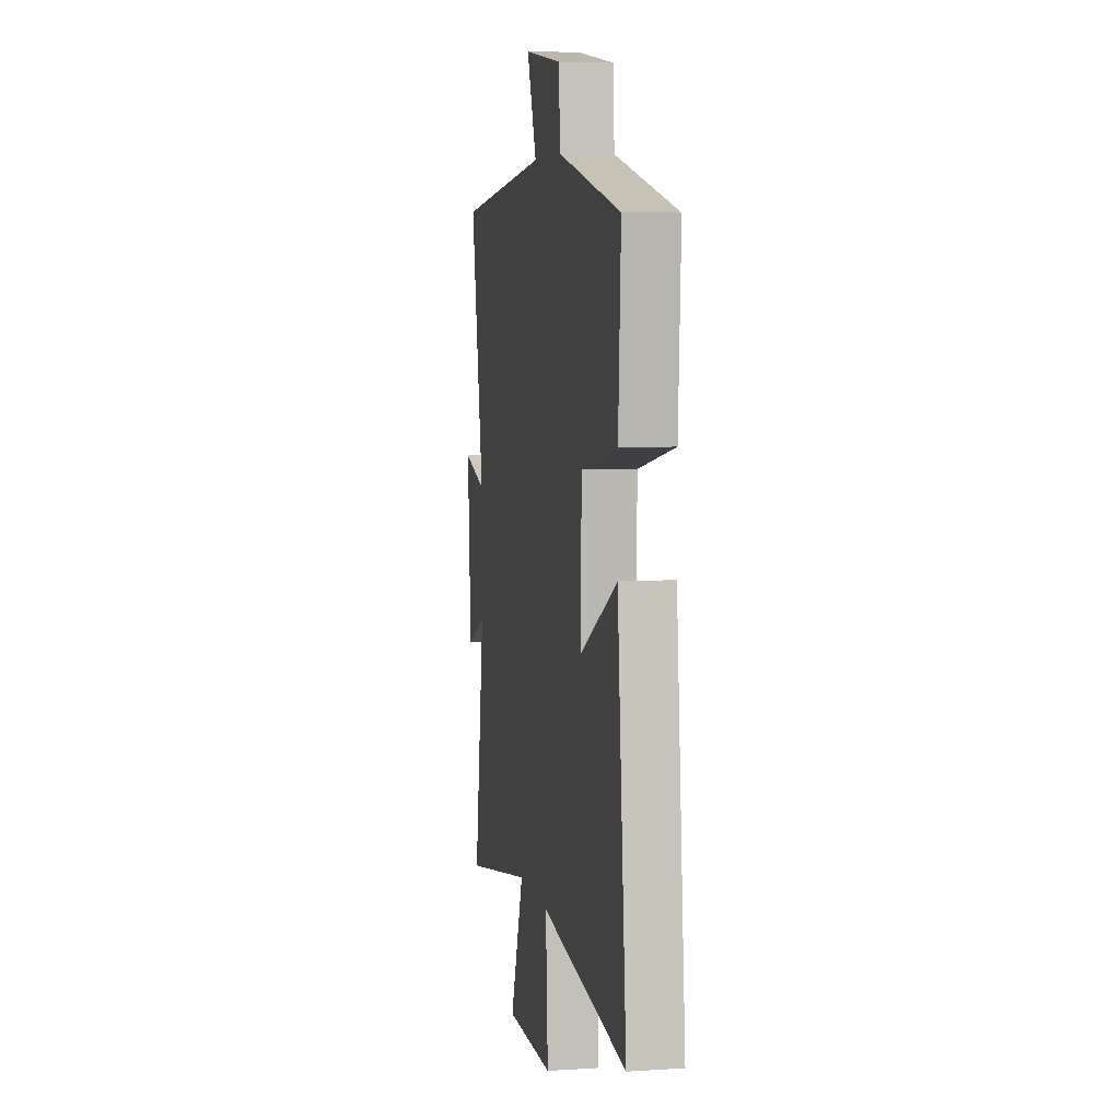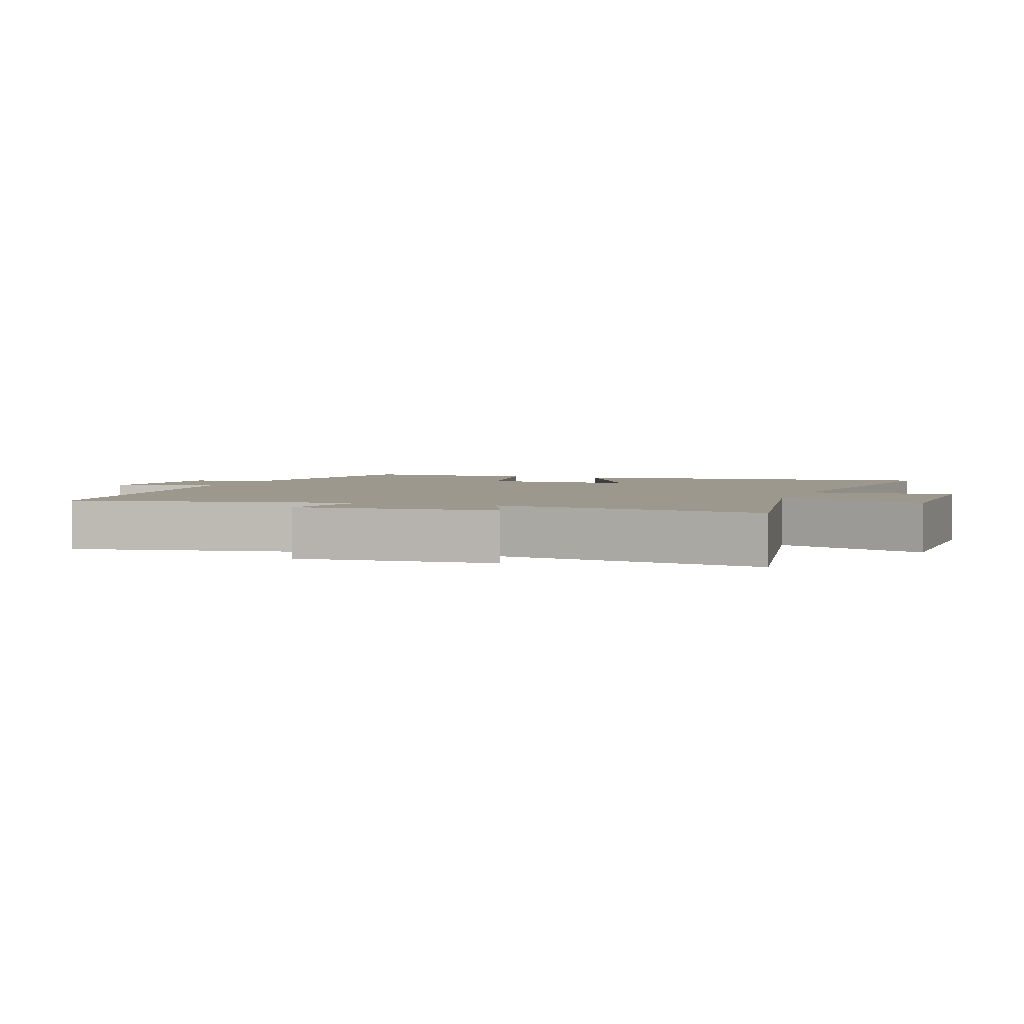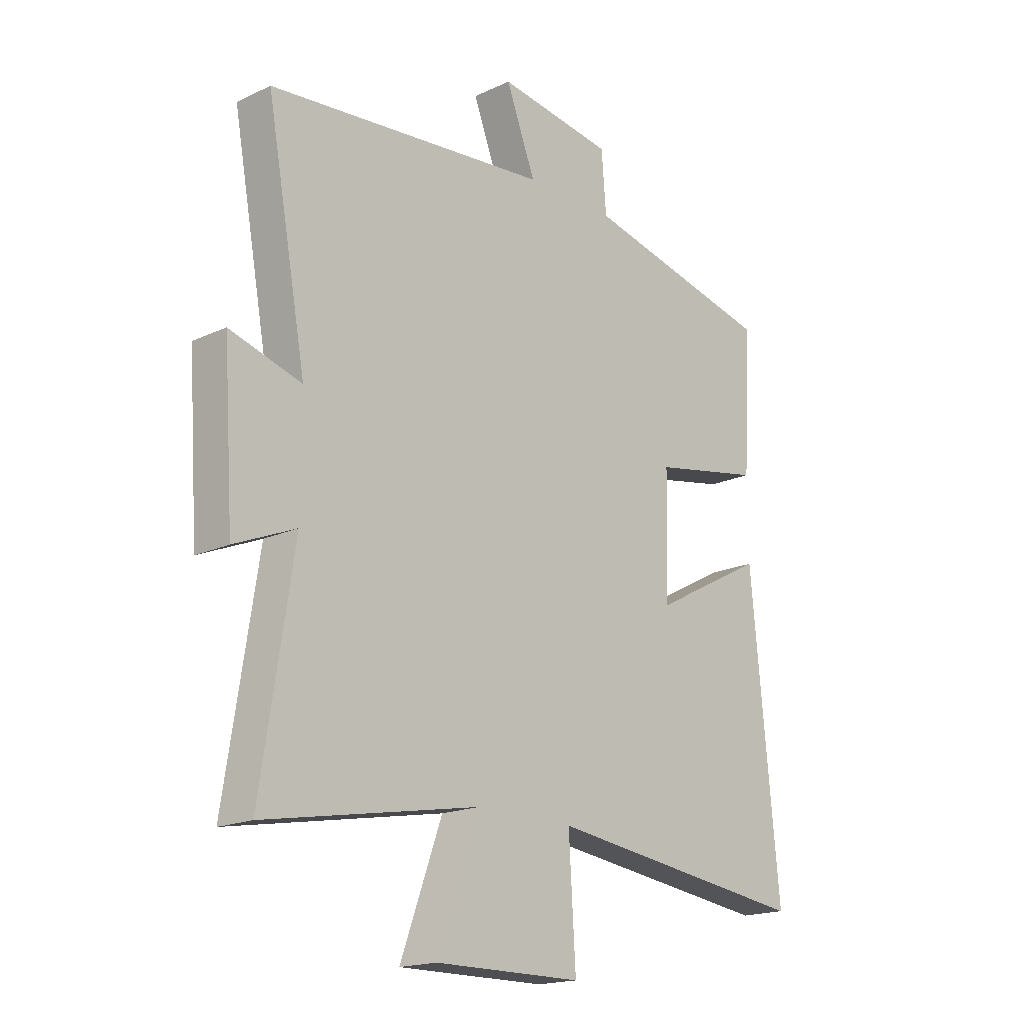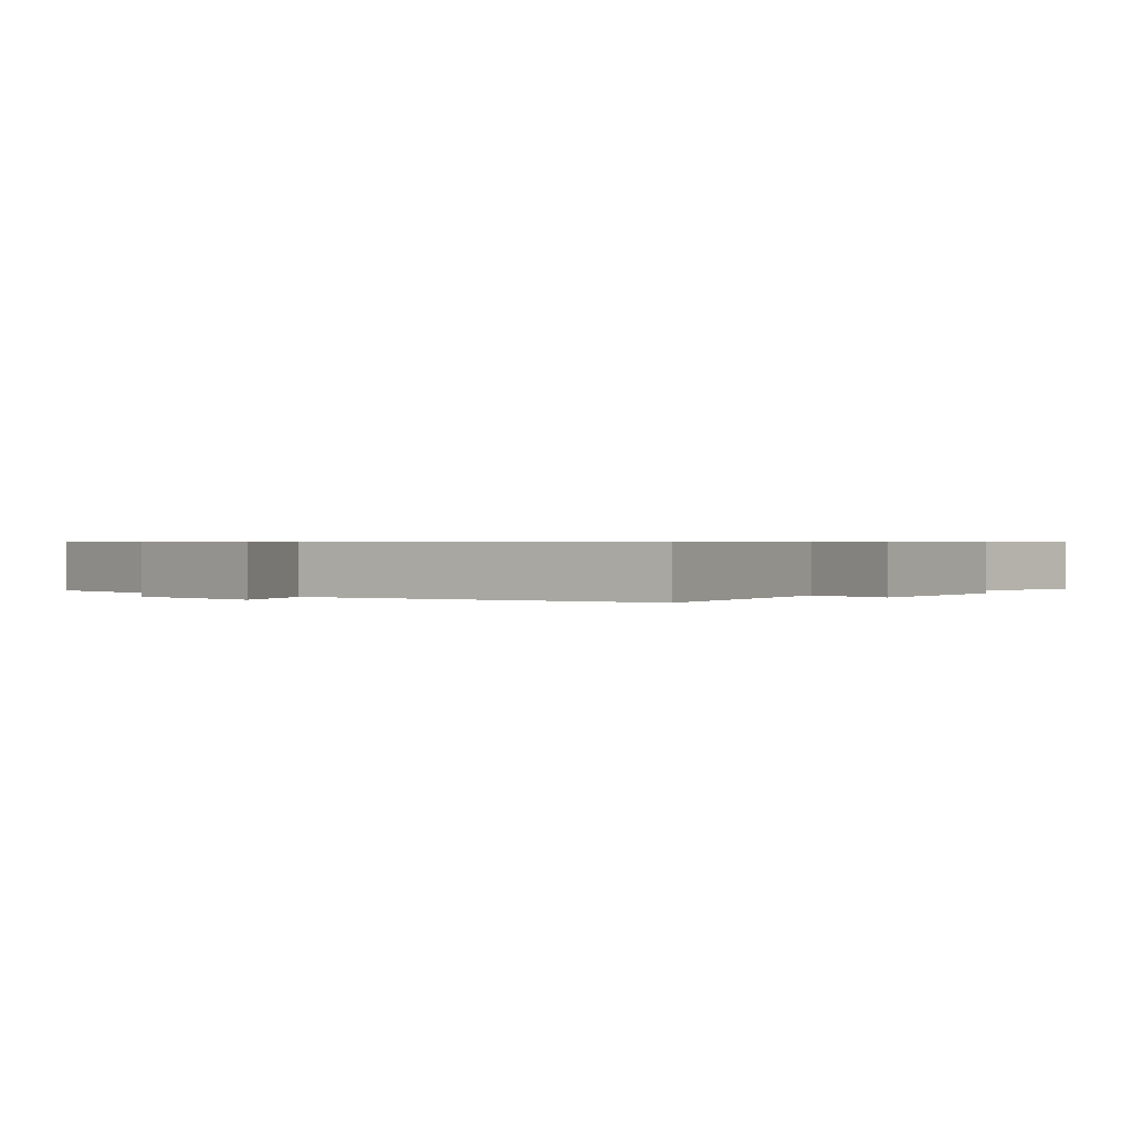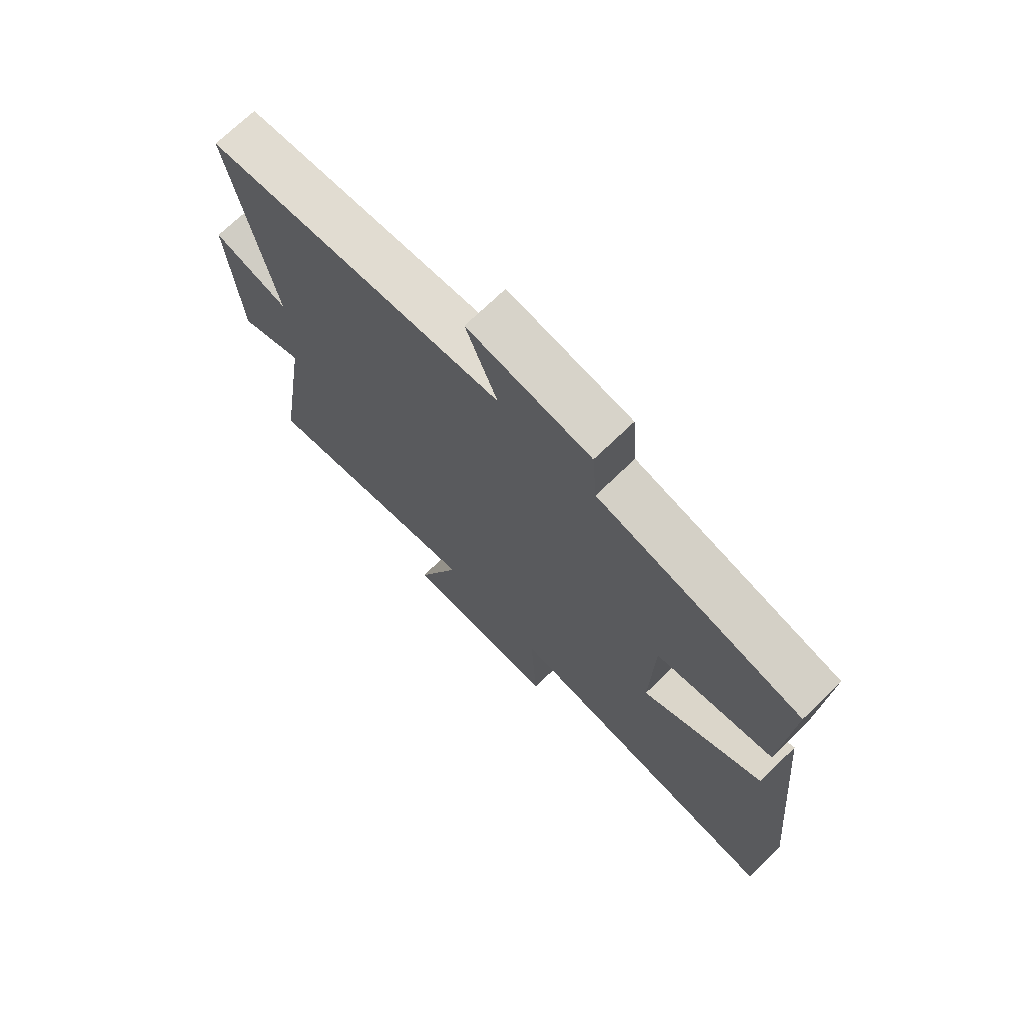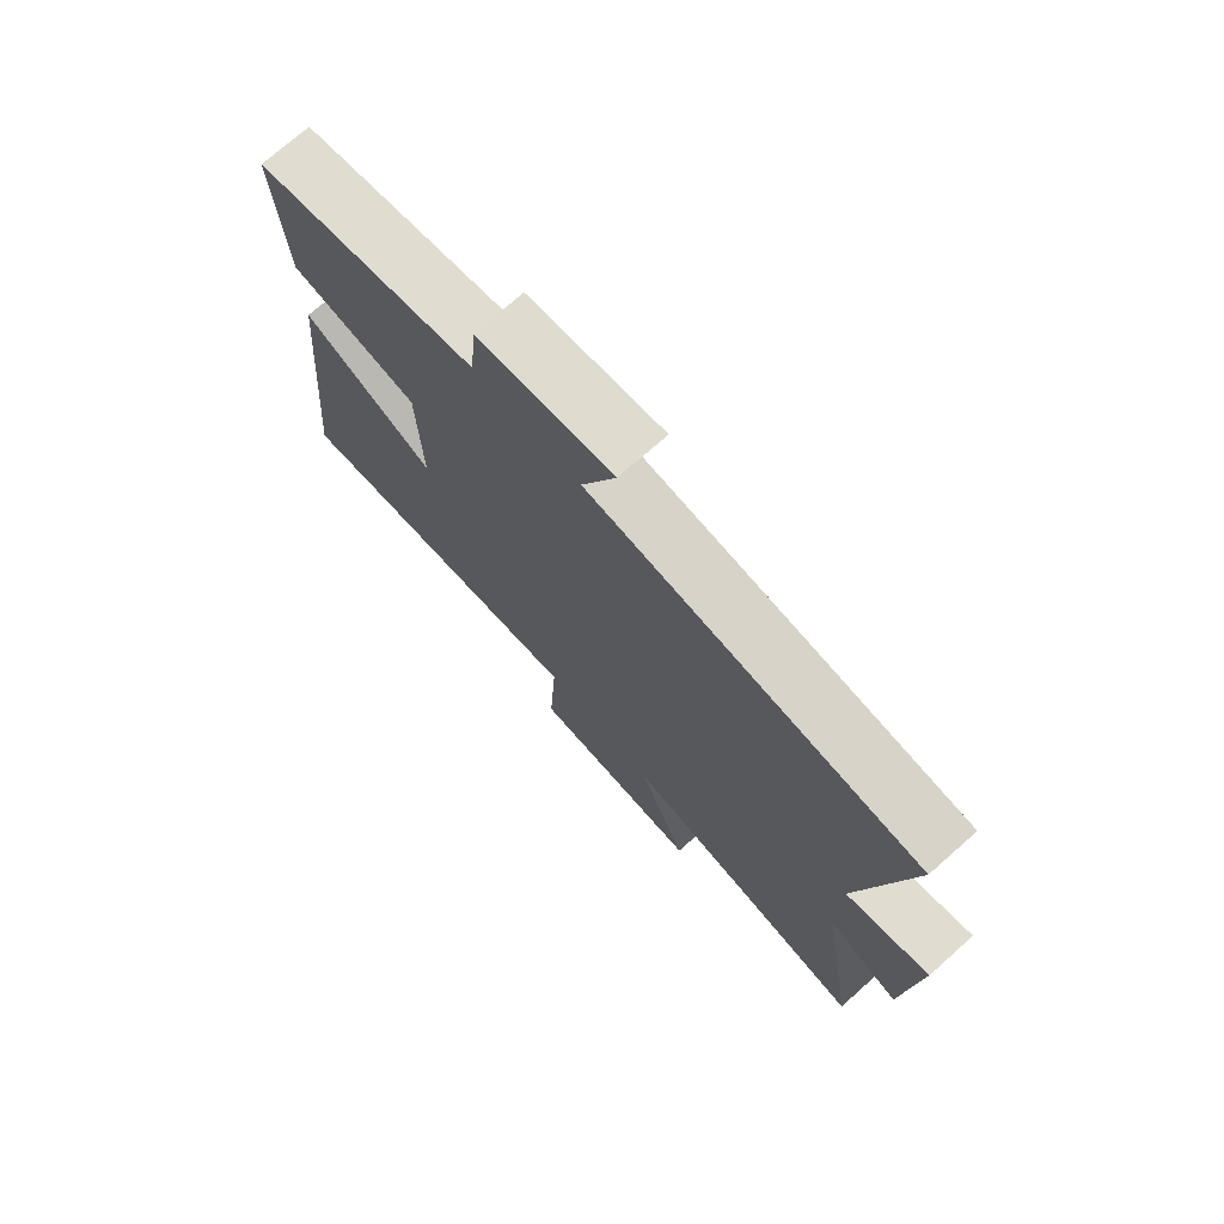
<metadata>
{"format":"obj","ext":"obj","renderer":"f3d","projection":"perspective","resolution":1024,"background":"white","views":[{"elev":6.2,"azim":-100.7,"up":"+Z"},{"elev":3.1,"azim":109.8,"up":"+Y"},{"elev":-18.1,"azim":132.2,"up":"+Z"},{"elev":0.6,"azim":38.2,"up":"+Y"},{"elev":71.5,"azim":-134.1,"up":"+Z"},{"elev":73.8,"azim":48.5,"up":"+Z"}]}
</metadata>
<code>
v 0.577 0.07 0.445
v 0.5 0.07 0.026
v 0.638 0.07 0.066
v 0.618 0.07 -0.228
v 0.5 0.07 -0.178
v 0.562 0.07 -0.576
v 0.149 0.07 -0.5
v 0.23 0.07 -0.721
v -0.054 0.07 -0.719
v -0.041 0.07 -0.5
v -0.554 0.07 -0.566
v -0.5 0.07 -0.003
v -0.28 0.07 -0.12
v -0.286 0.07 0.11
v -0.5 0.07 0.151
v -0.515 0.07 0.417
v -0.144 0.07 0.5
v -0.135 0.07 0.615
v 0.089 0.07 0.647
v 0.032 0.07 0.5
v 0.577 0 0.445
v 0.5 0 0.026
v 0.638 0 0.066
v 0.618 0 -0.228
v 0.5 0 -0.178
v 0.562 0 -0.576
v 0.149 0 -0.5
v 0.23 0 -0.721
v -0.054 0 -0.719
v -0.041 0 -0.5
v -0.554 0 -0.566
v -0.5 0 -0.003
v -0.28 0 -0.12
v -0.286 0 0.11
v -0.5 0 0.151
v -0.515 0 0.417
v -0.144 0 0.5
v -0.135 0 0.615
v 0.089 0 0.647
v 0.032 0 0.5
f 17 18 19 20
f 20 1 2
f 17 20 2
f 16 17 2
f 15 16 2
f 14 15 2
f 13 14 2
f 10 11 12 13
f 10 13 2
f 7 8 9 10
f 7 10 2 3
f 5 6 7
f 5 7 3
f 3 4 5
f 40 39 38 37
f 22 21 40
f 22 40 37
f 22 37 36
f 22 36 35
f 22 35 34
f 22 34 33
f 33 32 31 30
f 22 33 30
f 30 29 28 27
f 23 22 30 27
f 27 26 25
f 23 27 25
f 25 24 23
f 1 21 22 2
f 2 22 23 3
f 3 23 24 4
f 4 24 25 5
f 5 25 26 6
f 6 26 27 7
f 7 27 28 8
f 8 28 29 9
f 9 29 30 10
f 10 30 31 11
f 11 31 32 12
f 12 32 33 13
f 13 33 34 14
f 14 34 35 15
f 15 35 36 16
f 16 36 37 17
f 17 37 38 18
f 18 38 39 19
f 19 39 40 20
f 20 40 21 1

</code>
